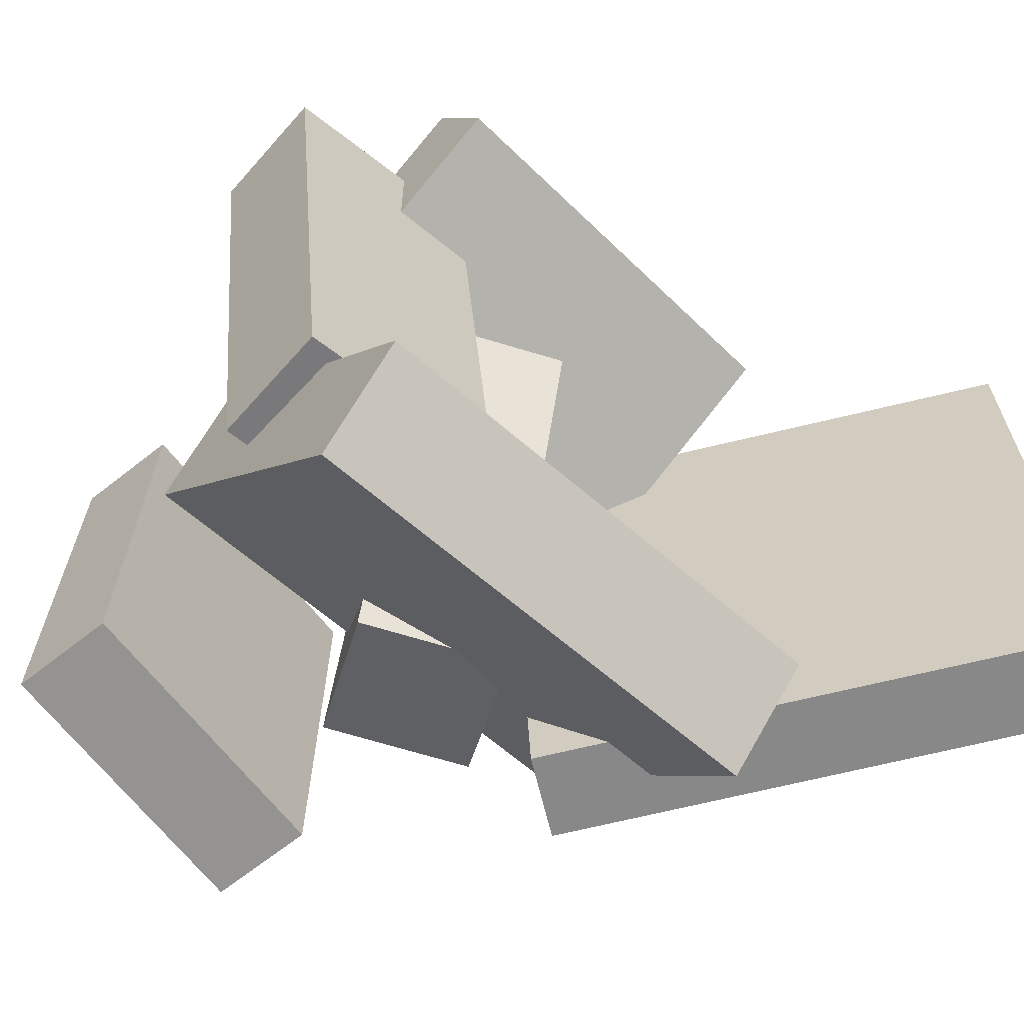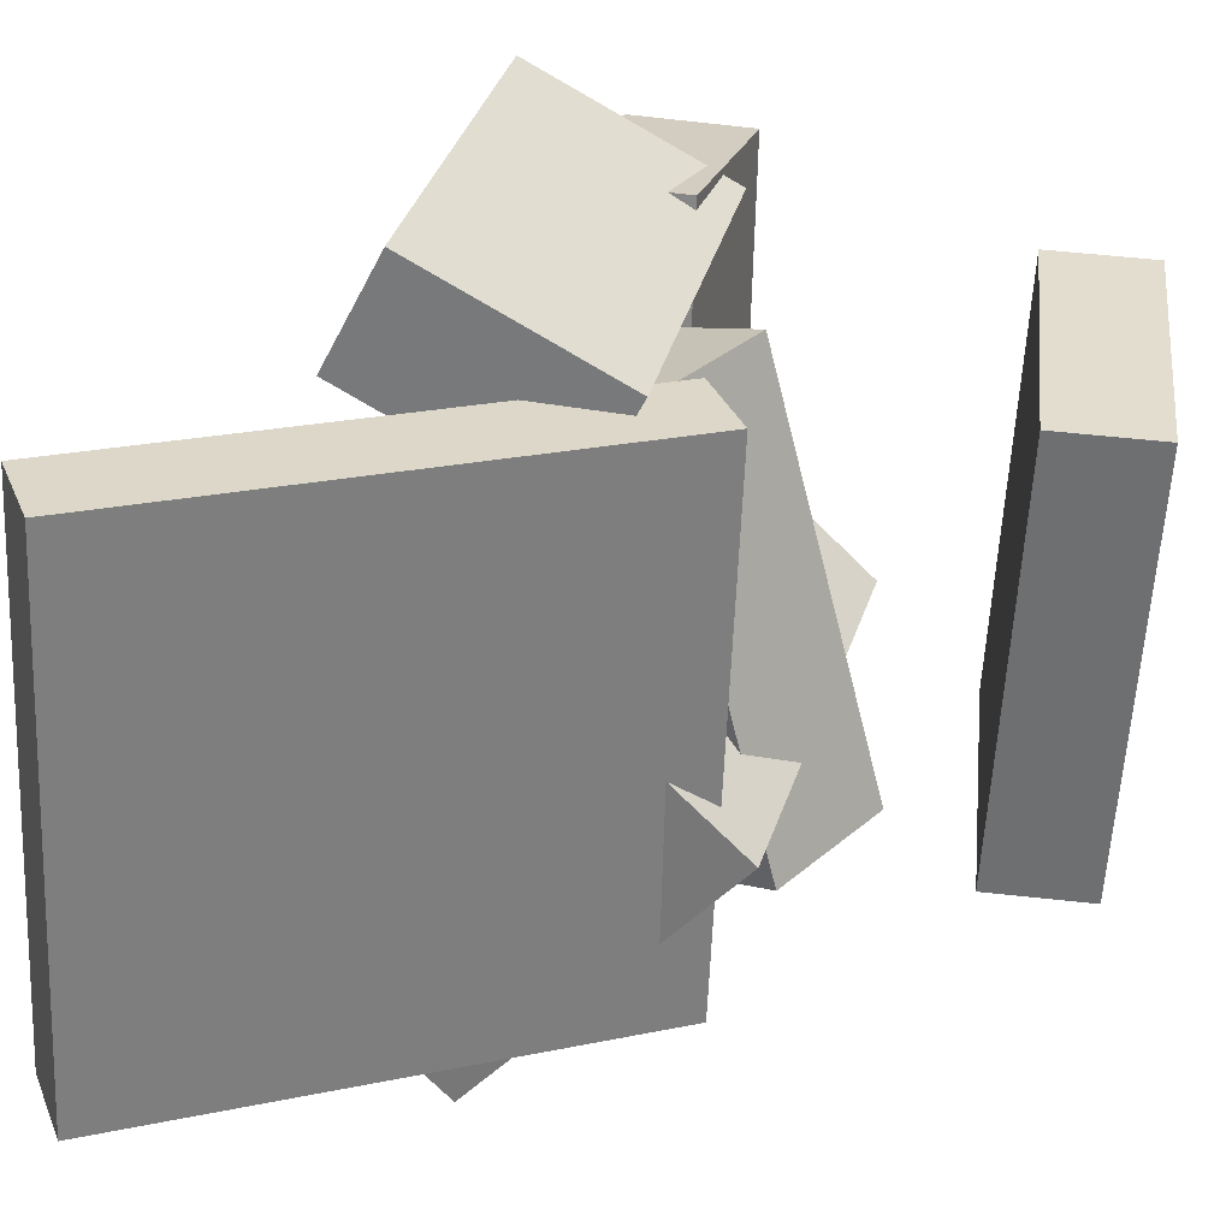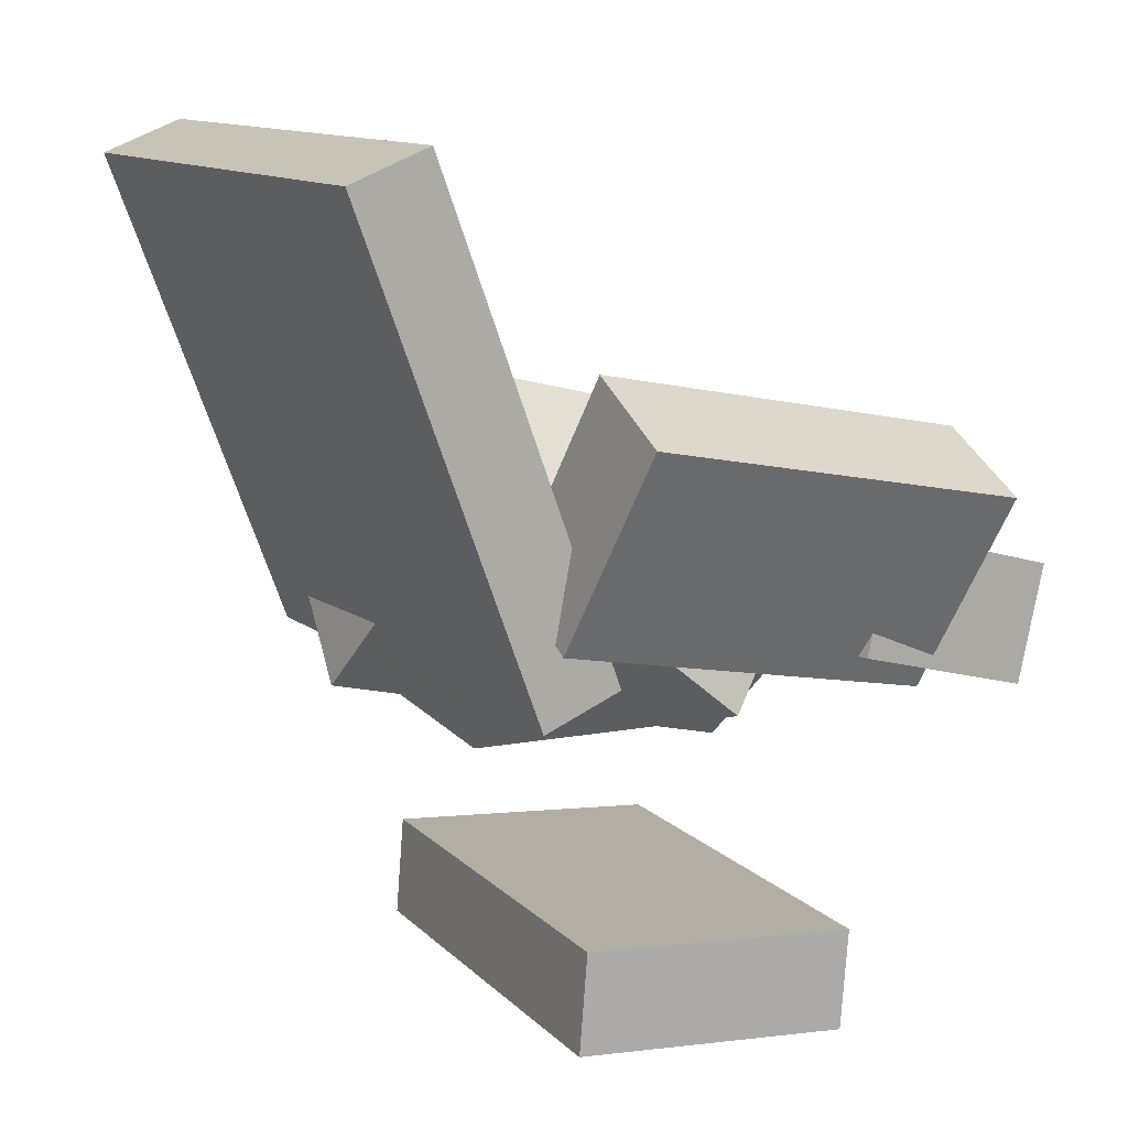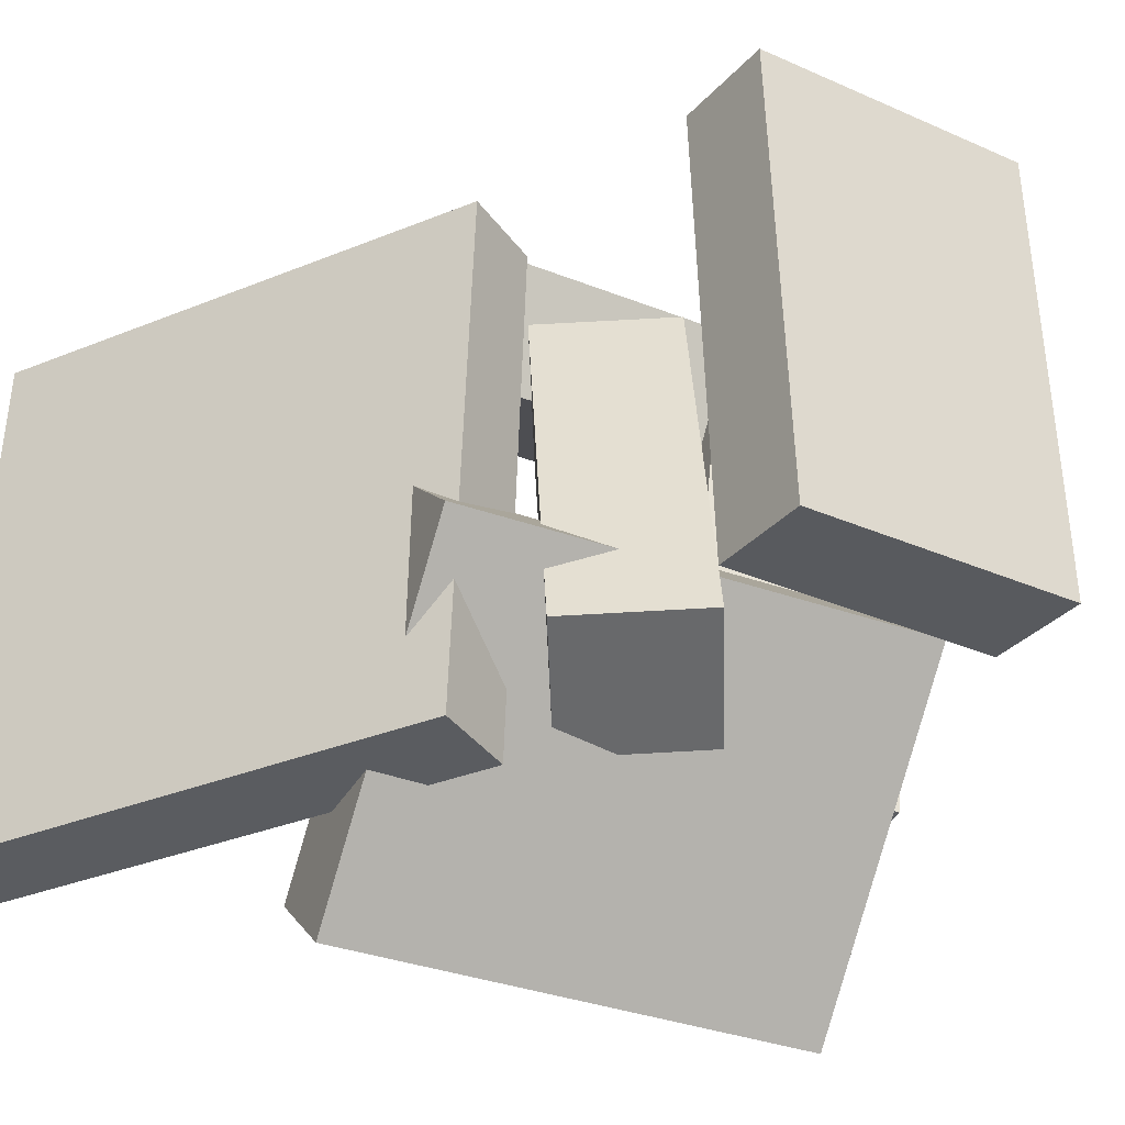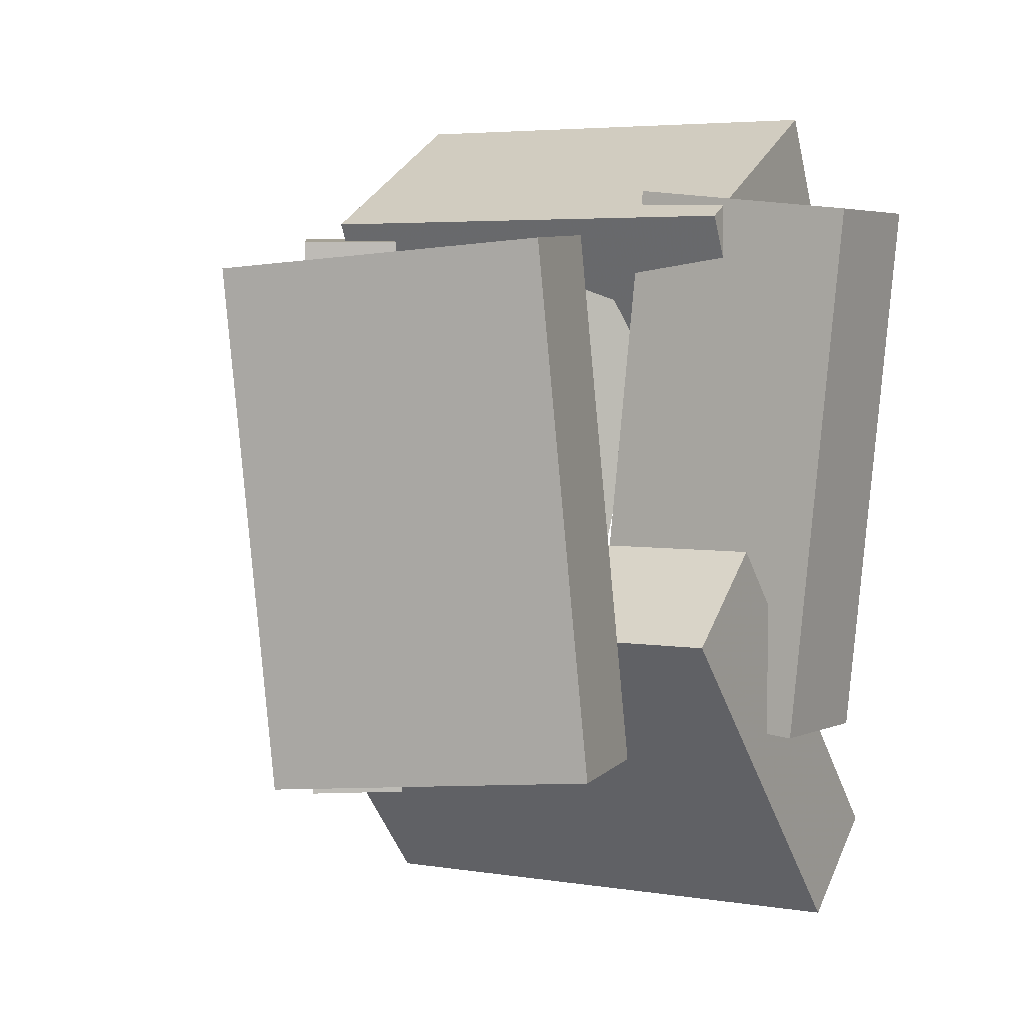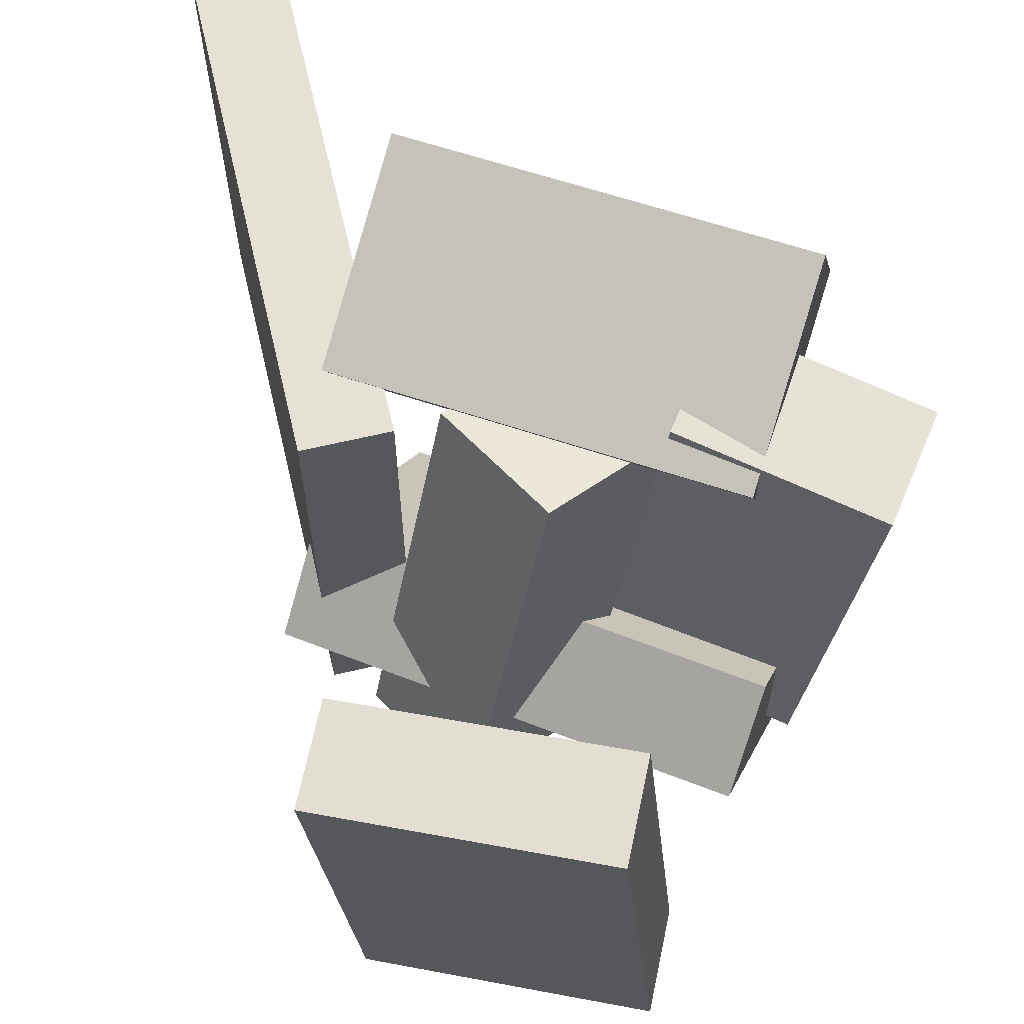
<metadata>
{"format":"obj","ext":"obj","renderer":"f3d","projection":"perspective","resolution":1024,"background":"white","views":[{"elev":-61.5,"azim":125.4,"up":"+Z"},{"elev":30.1,"azim":-87.4,"up":"+Z"},{"elev":9.3,"azim":-30.5,"up":"+Y"},{"elev":-36.0,"azim":-37.3,"up":"+Z"},{"elev":3.6,"azim":18.1,"up":"+Z"},{"elev":62.6,"azim":9.0,"up":"+Z"}]}
</metadata>
<code>
v -0.1339 -0.04102 -0.204
v -0.1317 -0.0574 0.1807
v -0.277 0.3088 -0.1883
v -0.2748 0.2924 0.1964
v -0.07605 -0.01739 -0.2033
v -0.07388 -0.03377 0.1813
v -0.2192 0.3324 -0.1876
v -0.217 0.316 0.197
f 1.0 7.0 5.0
f 1.0 3.0 7.0
f 1.0 4.0 3.0
f 1.0 2.0 4.0
f 3.0 8.0 7.0
f 3.0 4.0 8.0
f 5.0 7.0 8.0
f 5.0 8.0 6.0
f 1.0 5.0 6.0
f 1.0 6.0 2.0
f 2.0 6.0 8.0
f 2.0 8.0 4.0
v -0.09512 0.1729 0.1883
v -0.1187 0.03516 0.1162
v -0.102 0.1328 0.267
v -0.1256 -0.004892 0.1948
v 0.1869 0.1246 0.1885
v 0.1634 -0.01313 0.1163
v 0.18 0.08451 0.2672
v 0.1565 -0.05319 0.195
f 9.0 15.0 13.0
f 9.0 11.0 15.0
f 9.0 12.0 11.0
f 9.0 10.0 12.0
f 11.0 16.0 15.0
f 11.0 12.0 16.0
f 13.0 15.0 16.0
f 13.0 16.0 14.0
f 9.0 13.0 14.0
f 9.0 14.0 10.0
f 10.0 14.0 16.0
f 10.0 16.0 12.0
v -0.01109 -0.1439 -0.1342
v 0.03078 -0.06636 0.1617
v -0.09169 -0.08003 -0.1395
v -0.04981 -0.002532 0.1564
v 0.05534 -0.06254 -0.1649
v 0.09721 0.01496 0.131
v -0.02525 0.001293 -0.1702
v 0.01662 0.07879 0.1257
f 17.0 23.0 21.0
f 17.0 19.0 23.0
f 17.0 20.0 19.0
f 17.0 18.0 20.0
f 19.0 24.0 23.0
f 19.0 20.0 24.0
f 21.0 23.0 24.0
f 21.0 24.0 22.0
f 17.0 21.0 22.0
f 17.0 22.0 18.0
f 18.0 22.0 24.0
f 18.0 24.0 20.0
v 0.06495 -0.01678 -0.1325
v 0.09994 -0.02486 0.2135
v 0.08571 0.06755 -0.1326
v 0.1207 0.05947 0.2134
v 0.2088 -0.05222 -0.1478
v 0.2438 -0.0603 0.1981
v 0.2296 0.0321 -0.148
v 0.2646 0.02403 0.198
f 25.0 31.0 29.0
f 25.0 27.0 31.0
f 25.0 28.0 27.0
f 25.0 26.0 28.0
f 27.0 32.0 31.0
f 27.0 28.0 32.0
f 29.0 31.0 32.0
f 29.0 32.0 30.0
f 25.0 29.0 30.0
f 25.0 30.0 26.0
f 26.0 30.0 32.0
f 26.0 32.0 28.0
v 0.1717 -0.1421 -0.07994
v -0.1576 -0.06871 -0.07864
v 0.2104 0.03503 -0.2812
v -0.1188 0.1085 -0.2799
v 0.1855 -0.08089 -0.02335
v -0.1437 -0.007466 -0.02206
v 0.2243 0.09627 -0.2246
v -0.105 0.1697 -0.2233
f 33.0 39.0 37.0
f 33.0 35.0 39.0
f 33.0 36.0 35.0
f 33.0 34.0 36.0
f 35.0 40.0 39.0
f 35.0 36.0 40.0
f 37.0 39.0 40.0
f 37.0 40.0 38.0
f 33.0 37.0 38.0
f 33.0 38.0 34.0
f 34.0 38.0 40.0
f 34.0 40.0 36.0
v -0.06499 -0.2712 -0.1615
v -0.09071 -0.2868 0.1568
v -0.06118 -0.1981 -0.1576
v -0.08689 -0.2136 0.1607
v 0.1383 -0.2827 -0.1456
v 0.1125 -0.2982 0.1727
v 0.1421 -0.2095 -0.1417
v 0.1164 -0.2251 0.1765
f 41.0 47.0 45.0
f 41.0 43.0 47.0
f 41.0 44.0 43.0
f 41.0 42.0 44.0
f 43.0 48.0 47.0
f 43.0 44.0 48.0
f 45.0 47.0 48.0
f 45.0 48.0 46.0
f 41.0 45.0 46.0
f 41.0 46.0 42.0
f 42.0 46.0 48.0
f 42.0 48.0 44.0

</code>
